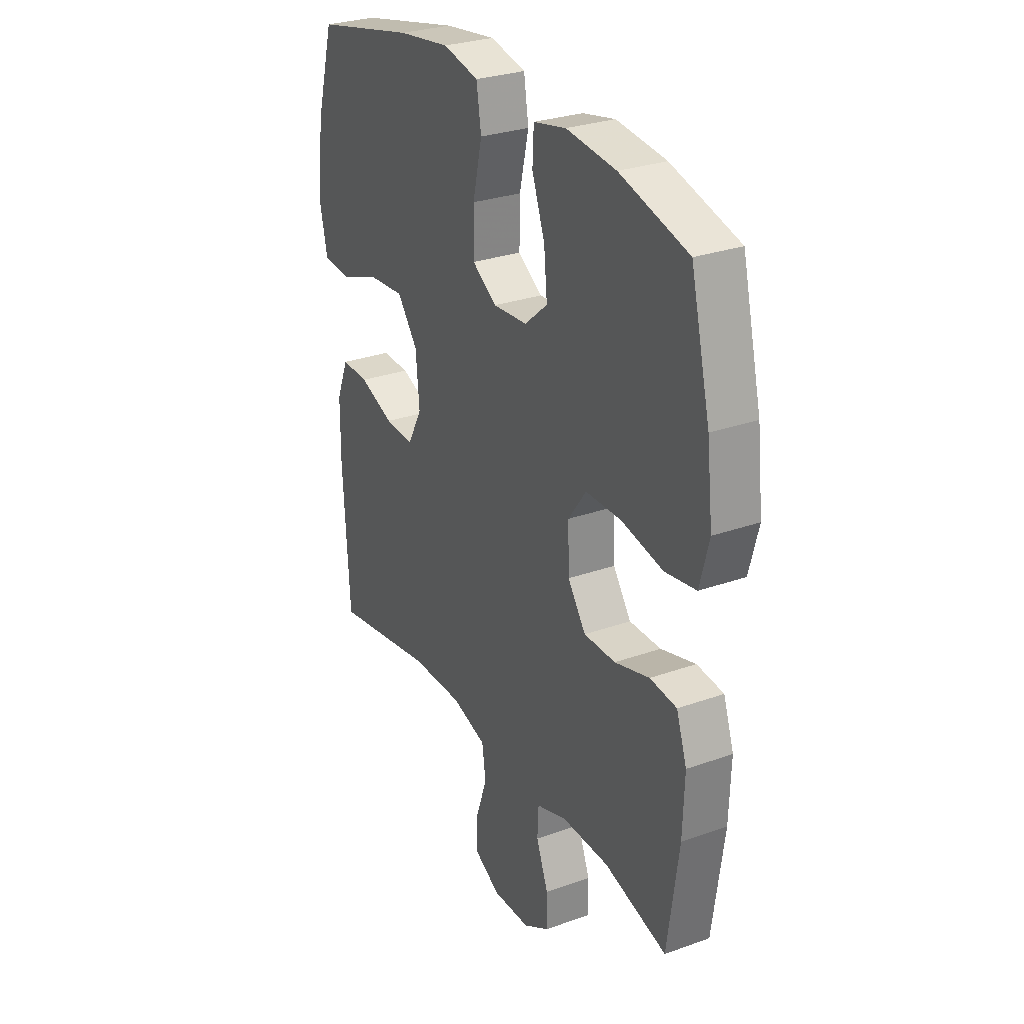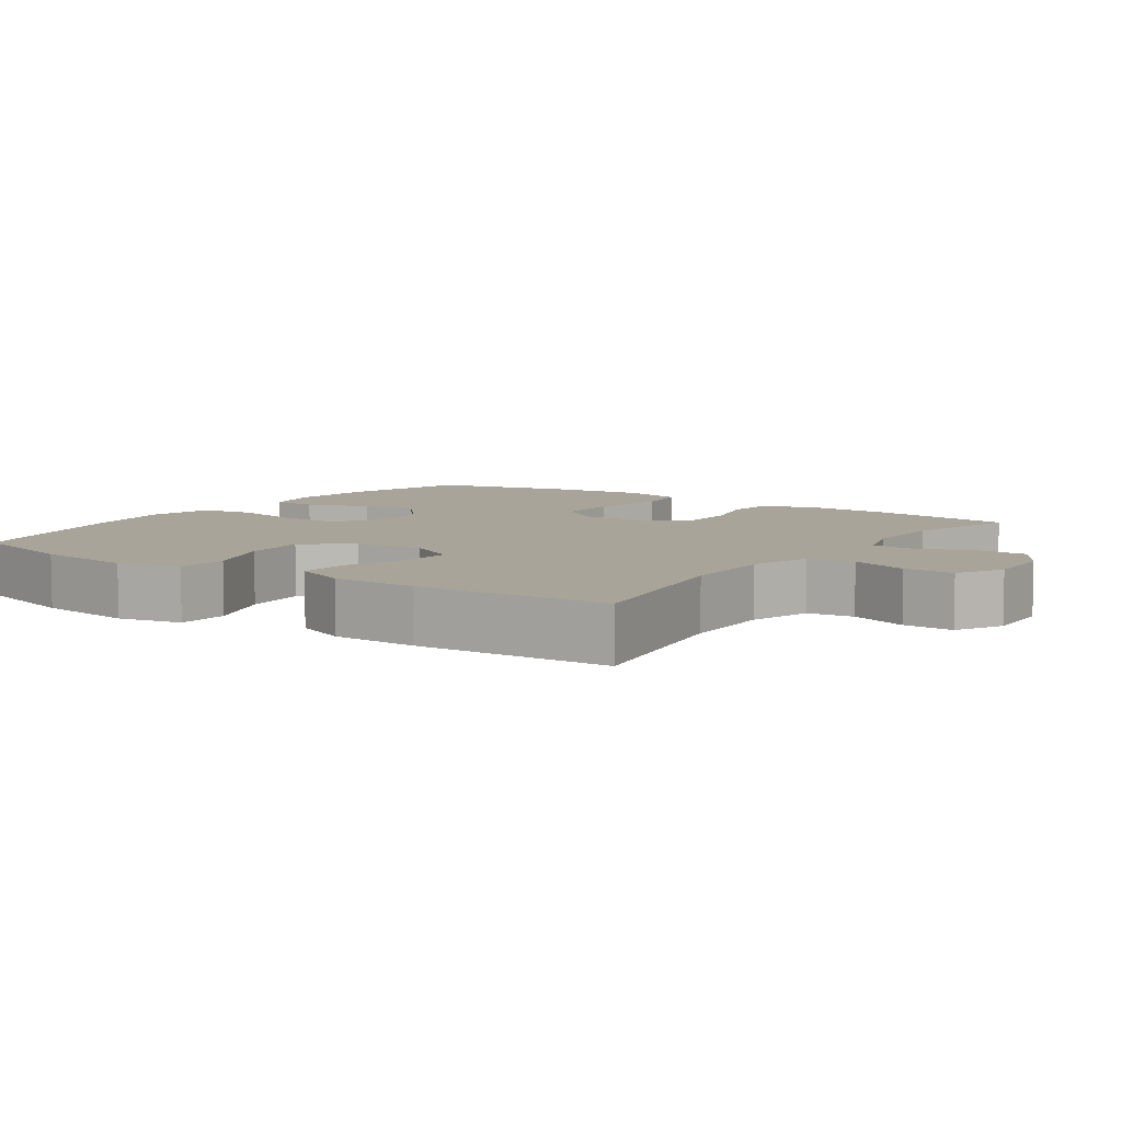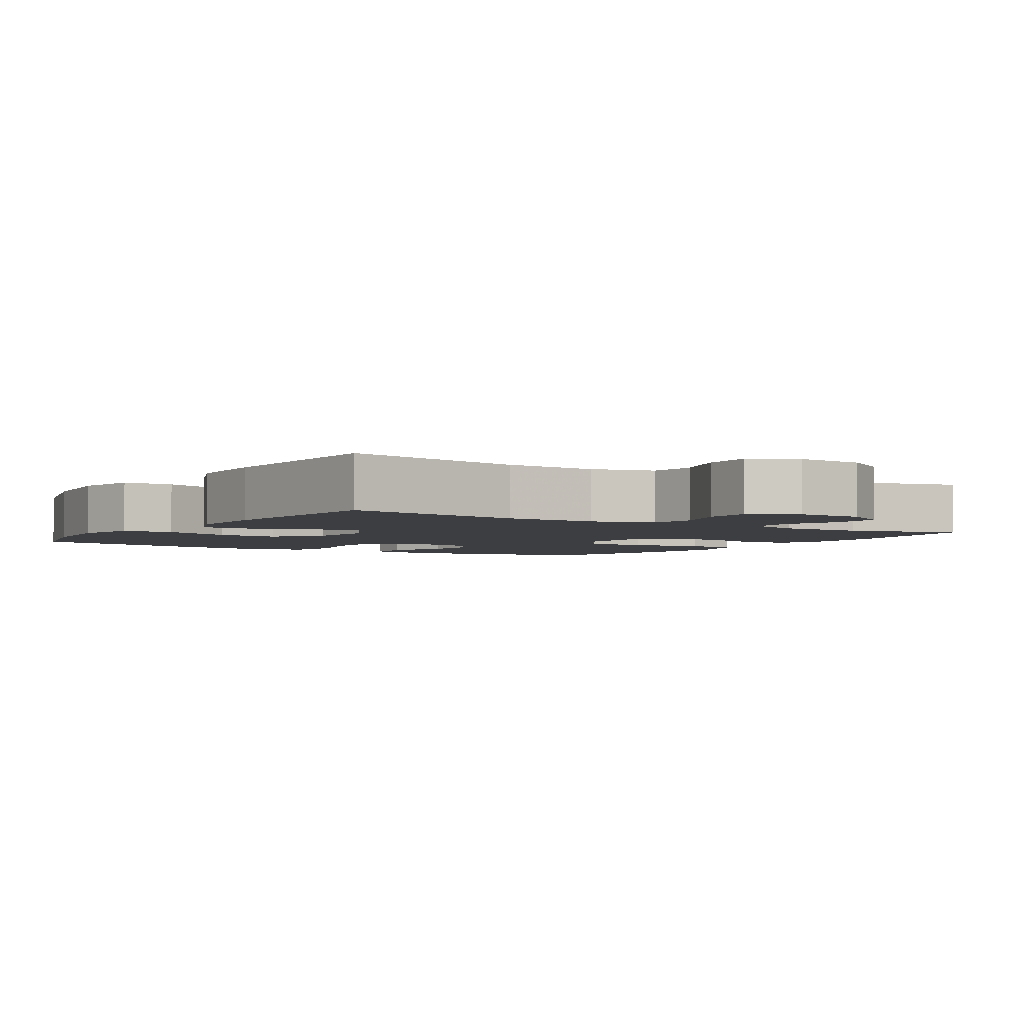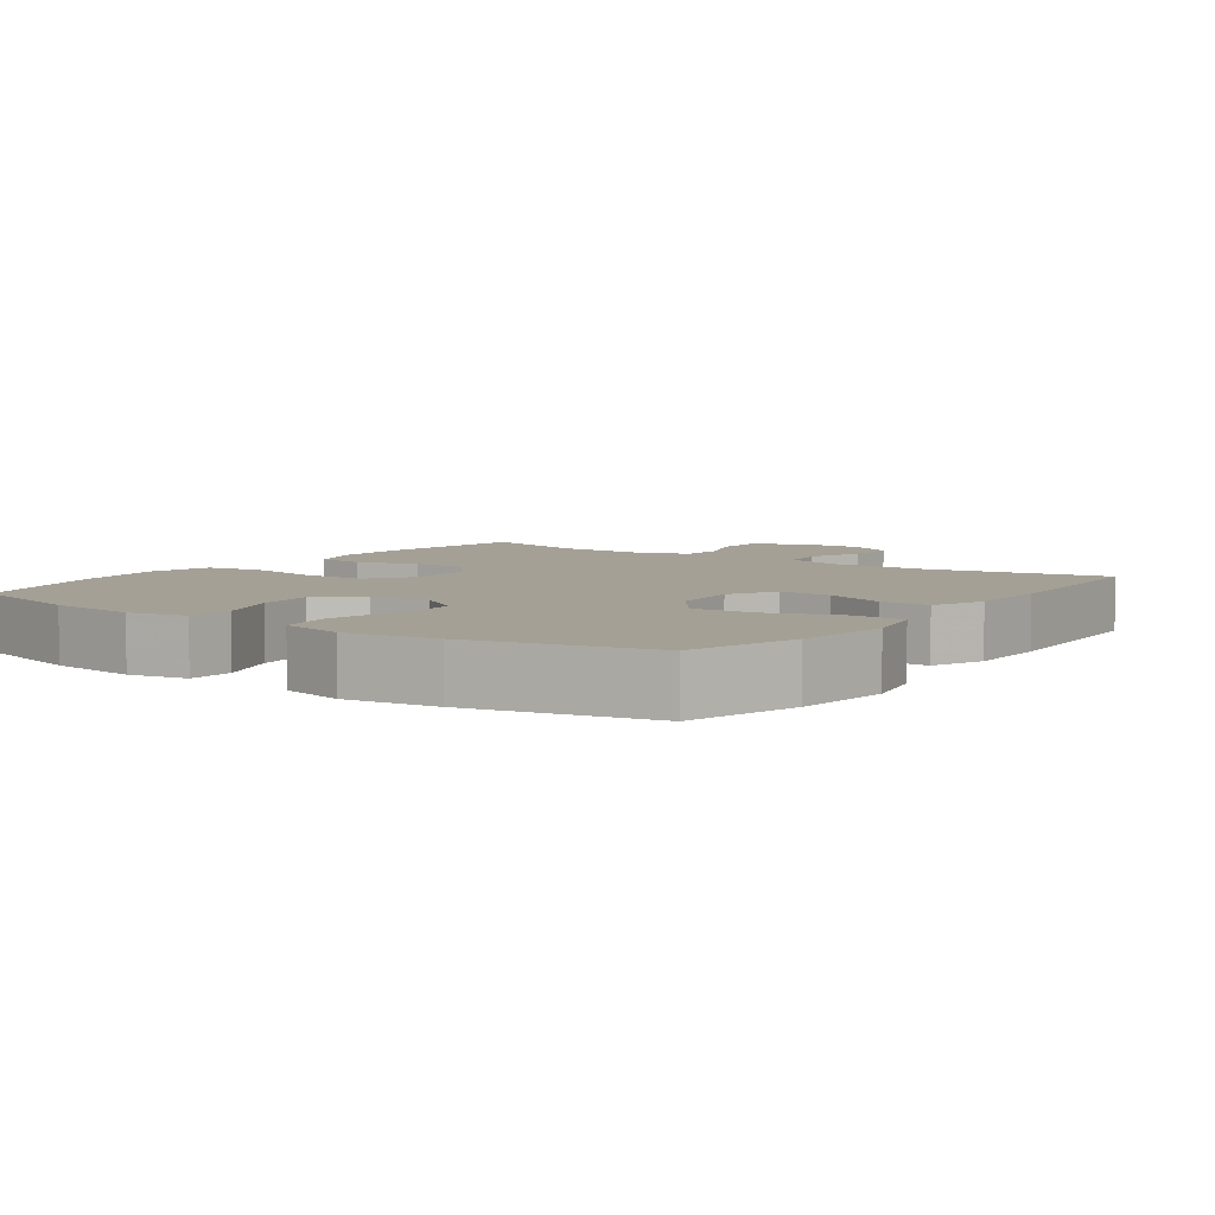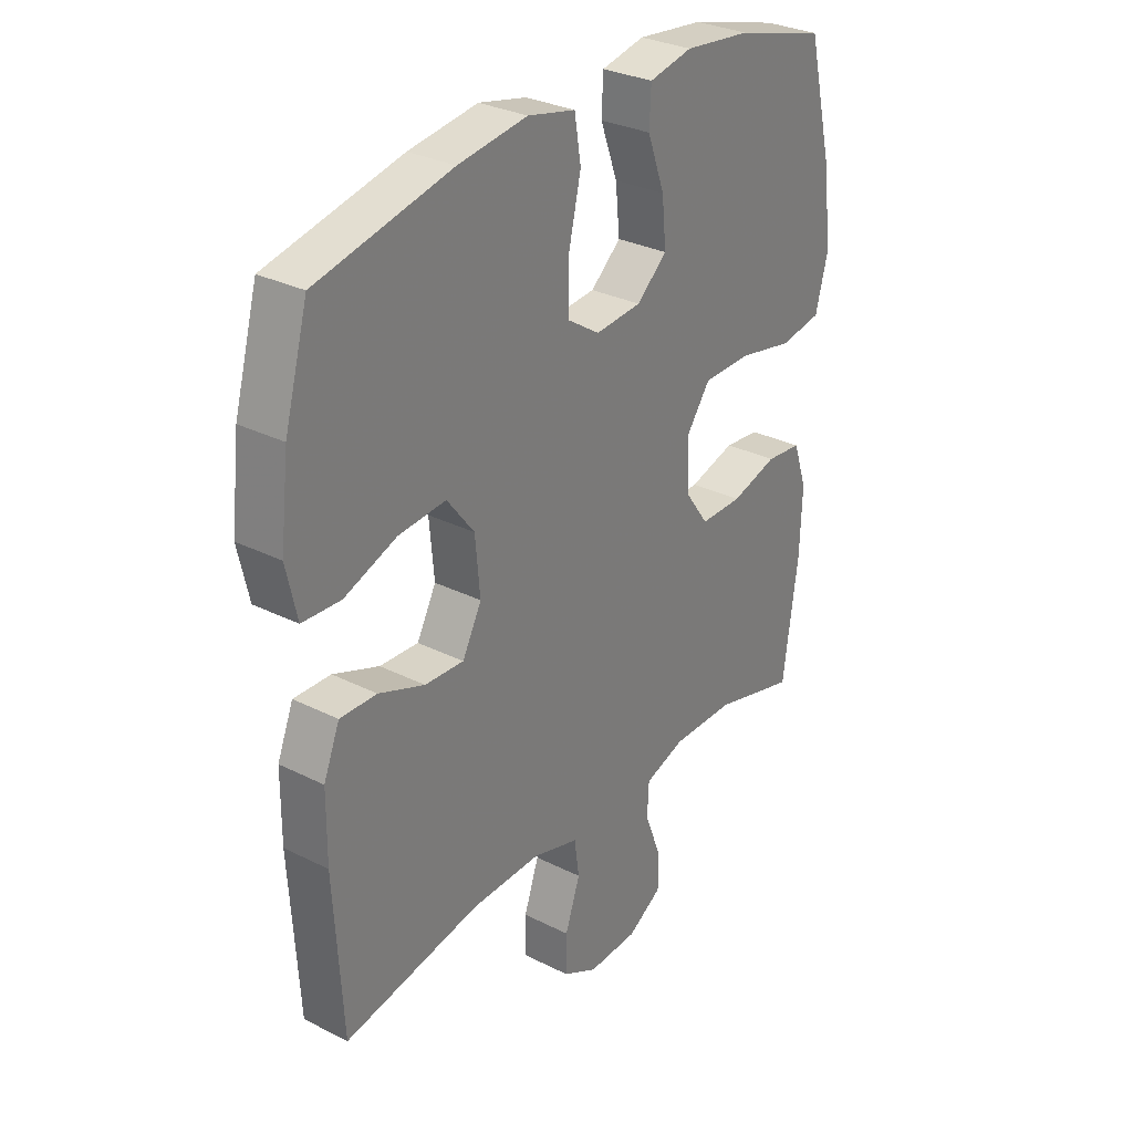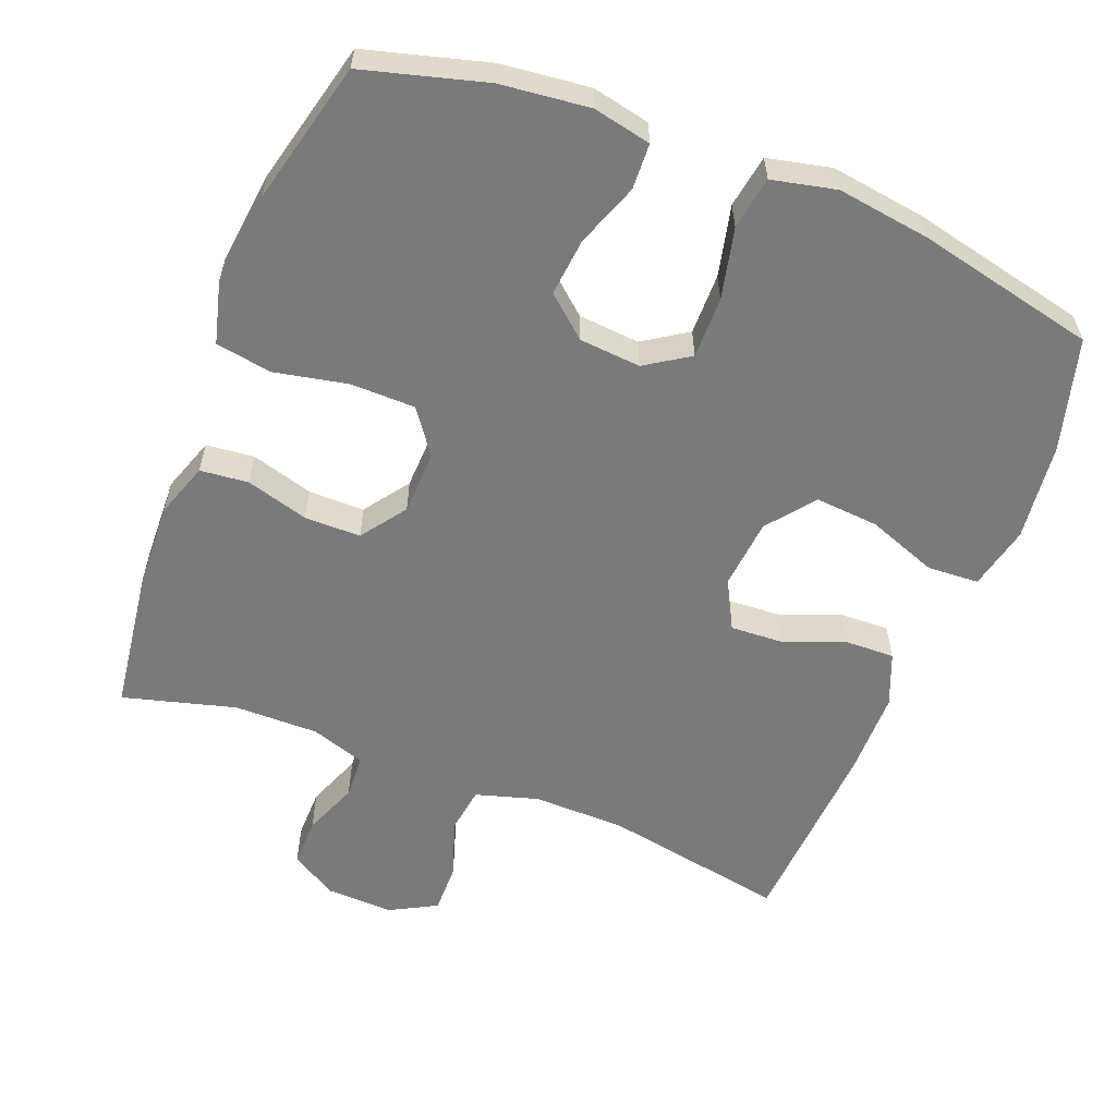
<metadata>
{"format":"obj","ext":"obj","renderer":"f3d","projection":"perspective","resolution":1024,"background":"white","views":[{"elev":28.7,"azim":-118.1,"up":"+Z"},{"elev":7.2,"azim":124.9,"up":"+Y"},{"elev":-3.4,"azim":147.2,"up":"+Y"},{"elev":5.8,"azim":35.7,"up":"+Y"},{"elev":30.3,"azim":126.1,"up":"+Z"},{"elev":-58.2,"azim":-21.5,"up":"+Y"}]}
</metadata>
<code>
v -0.5 0.07 0.5
v -0.33 0.07 0.547
v -0.206 0.07 0.561
v -0.125 0.07 0.544
v -0.122 0.07 0.48
v -0.154 0.07 0.392
v -0.162 0.07 0.311
v -0.105 0.07 0.262
v -0.019 0.07 0.255
v 0.042 0.07 0.295
v 0.041 0.07 0.381
v 0.018 0.07 0.48
v 0.03 0.07 0.554
v 0.119 0.07 0.574
v 0.248 0.07 0.556
v 0.5 0.07 0.5
v 0.544 0.07 0.343
v 0.56 0.07 0.207
v 0.54 0.07 0.118
v 0.468 0.07 0.114
v 0.37 0.07 0.15
v 0.281 0.07 0.157
v 0.23 0.07 0.091
v 0.221 0.07 -0.007
v 0.257 0.07 -0.075
v 0.33 0.07 -0.071
v 0.416 0.07 -0.038
v 0.485 0.07 -0.036
v 0.515 0.07 -0.11
v 0.516 0.07 -0.229
v 0.5 0.07 -0.5
v 0.244 0.07 -0.454
v 0.114 0.07 -0.452
v 0.027 0.07 -0.478
v 0.018 0.07 -0.543
v 0.046 0.07 -0.624
v 0.047 0.07 -0.694
v -0.018 0.07 -0.729
v -0.112 0.07 -0.726
v -0.177 0.07 -0.687
v -0.176 0.07 -0.619
v -0.146 0.07 -0.542
v -0.149 0.07 -0.481
v -0.225 0.07 -0.456
v -0.343 0.07 -0.457
v -0.5 0.07 -0.5
v -0.528 0.07 -0.297
v -0.532 0.07 -0.181
v -0.506 0.07 -0.105
v -0.439 0.07 -0.098
v -0.352 0.07 -0.123
v -0.273 0.07 -0.123
v -0.228 0.07 -0.06
v -0.225 0.07 0.029
v -0.27 0.07 0.091
v -0.36 0.07 0.092
v -0.463 0.07 0.071
v -0.541 0.07 0.084
v -0.564 0.07 0.171
v -0.549 0.07 0.3
v -0.5 0 0.5
v -0.33 0 0.547
v -0.206 0 0.561
v -0.125 0 0.544
v -0.122 0 0.48
v -0.154 0 0.392
v -0.162 0 0.311
v -0.105 0 0.262
v -0.019 0 0.255
v 0.042 0 0.295
v 0.041 0 0.381
v 0.018 0 0.48
v 0.03 0 0.554
v 0.119 0 0.574
v 0.248 0 0.556
v 0.5 0 0.5
v 0.544 0 0.343
v 0.56 0 0.207
v 0.54 0 0.118
v 0.468 0 0.114
v 0.37 0 0.15
v 0.281 0 0.157
v 0.23 0 0.091
v 0.221 0 -0.007
v 0.257 0 -0.075
v 0.33 0 -0.071
v 0.416 0 -0.038
v 0.485 0 -0.036
v 0.515 0 -0.11
v 0.516 0 -0.229
v 0.5 0 -0.5
v 0.244 0 -0.454
v 0.114 0 -0.452
v 0.027 0 -0.478
v 0.018 0 -0.543
v 0.046 0 -0.624
v 0.047 0 -0.694
v -0.018 0 -0.729
v -0.112 0 -0.726
v -0.177 0 -0.687
v -0.176 0 -0.619
v -0.146 0 -0.542
v -0.149 0 -0.481
v -0.225 0 -0.456
v -0.343 0 -0.457
v -0.5 0 -0.5
v -0.528 0 -0.297
v -0.532 0 -0.181
v -0.506 0 -0.105
v -0.439 0 -0.098
v -0.352 0 -0.123
v -0.273 0 -0.123
v -0.228 0 -0.06
v -0.225 0 0.029
v -0.27 0 0.091
v -0.36 0 0.092
v -0.463 0 0.071
v -0.541 0 0.084
v -0.564 0 0.171
v -0.549 0 0.3
f 4 5 6
f 3 4 6
f 2 3 6
f 1 2 6
f 60 1 6
f 59 60 6
f 58 59 6
f 57 58 6
f 56 57 6
f 55 56 6 7
f 54 55 7 8
f 53 54 8 9
f 49 50 51
f 48 49 51
f 47 48 51
f 46 47 51
f 45 46 51
f 44 45 51 52
f 43 44 52 53
f 40 41 42
f 39 40 42
f 38 39 42
f 37 38 42
f 36 37 42
f 35 36 42
f 34 35 42 43
f 53 9 10
f 43 53 10
f 34 43 10
f 33 34 10
f 30 31 32
f 29 30 32
f 28 29 32
f 27 28 32
f 26 27 32
f 25 26 32 33
f 19 20 21
f 18 19 21
f 17 18 21
f 16 17 21
f 15 16 21
f 14 15 21
f 13 14 21
f 12 13 21
f 11 12 21
f 11 21 22
f 10 11 22 23
f 24 25 33 10
f 10 23 24
f 66 65 64
f 66 64 63
f 66 63 62
f 66 62 61
f 66 61 120
f 66 120 119
f 66 119 118
f 66 118 117
f 66 117 116
f 67 66 116 115
f 68 67 115 114
f 69 68 114 113
f 111 110 109
f 111 109 108
f 111 108 107
f 111 107 106
f 111 106 105
f 112 111 105 104
f 113 112 104 103
f 102 101 100
f 102 100 99
f 102 99 98
f 102 98 97
f 102 97 96
f 102 96 95
f 103 102 95 94
f 70 69 113
f 70 113 103
f 70 103 94
f 70 94 93
f 92 91 90
f 92 90 89
f 92 89 88
f 92 88 87
f 92 87 86
f 93 92 86 85
f 81 80 79
f 81 79 78
f 81 78 77
f 81 77 76
f 81 76 75
f 81 75 74
f 81 74 73
f 81 73 72
f 81 72 71
f 82 81 71
f 83 82 71 70
f 70 93 85 84
f 84 83 70
f 1 61 62 2
f 2 62 63 3
f 3 63 64 4
f 4 64 65 5
f 5 65 66 6
f 6 66 67 7
f 7 67 68 8
f 8 68 69 9
f 9 69 70 10
f 10 70 71 11
f 11 71 72 12
f 12 72 73 13
f 13 73 74 14
f 14 74 75 15
f 15 75 76 16
f 16 76 77 17
f 17 77 78 18
f 18 78 79 19
f 19 79 80 20
f 20 80 81 21
f 21 81 82 22
f 22 82 83 23
f 23 83 84 24
f 24 84 85 25
f 25 85 86 26
f 26 86 87 27
f 27 87 88 28
f 28 88 89 29
f 29 89 90 30
f 30 90 91 31
f 31 91 92 32
f 32 92 93 33
f 33 93 94 34
f 34 94 95 35
f 35 95 96 36
f 36 96 97 37
f 37 97 98 38
f 38 98 99 39
f 39 99 100 40
f 40 100 101 41
f 41 101 102 42
f 42 102 103 43
f 43 103 104 44
f 44 104 105 45
f 45 105 106 46
f 46 106 107 47
f 47 107 108 48
f 48 108 109 49
f 49 109 110 50
f 50 110 111 51
f 51 111 112 52
f 52 112 113 53
f 53 113 114 54
f 54 114 115 55
f 55 115 116 56
f 56 116 117 57
f 57 117 118 58
f 58 118 119 59
f 59 119 120 60
f 60 120 61 1

</code>
